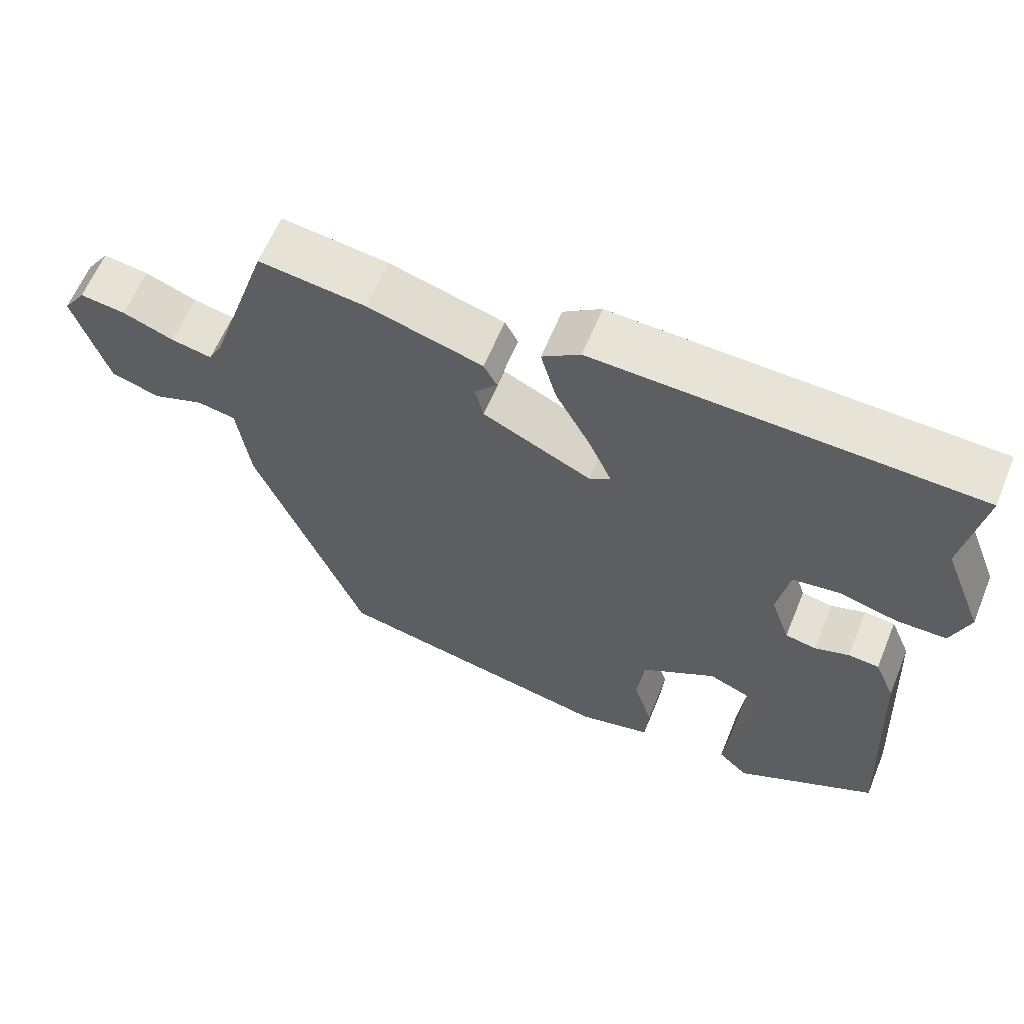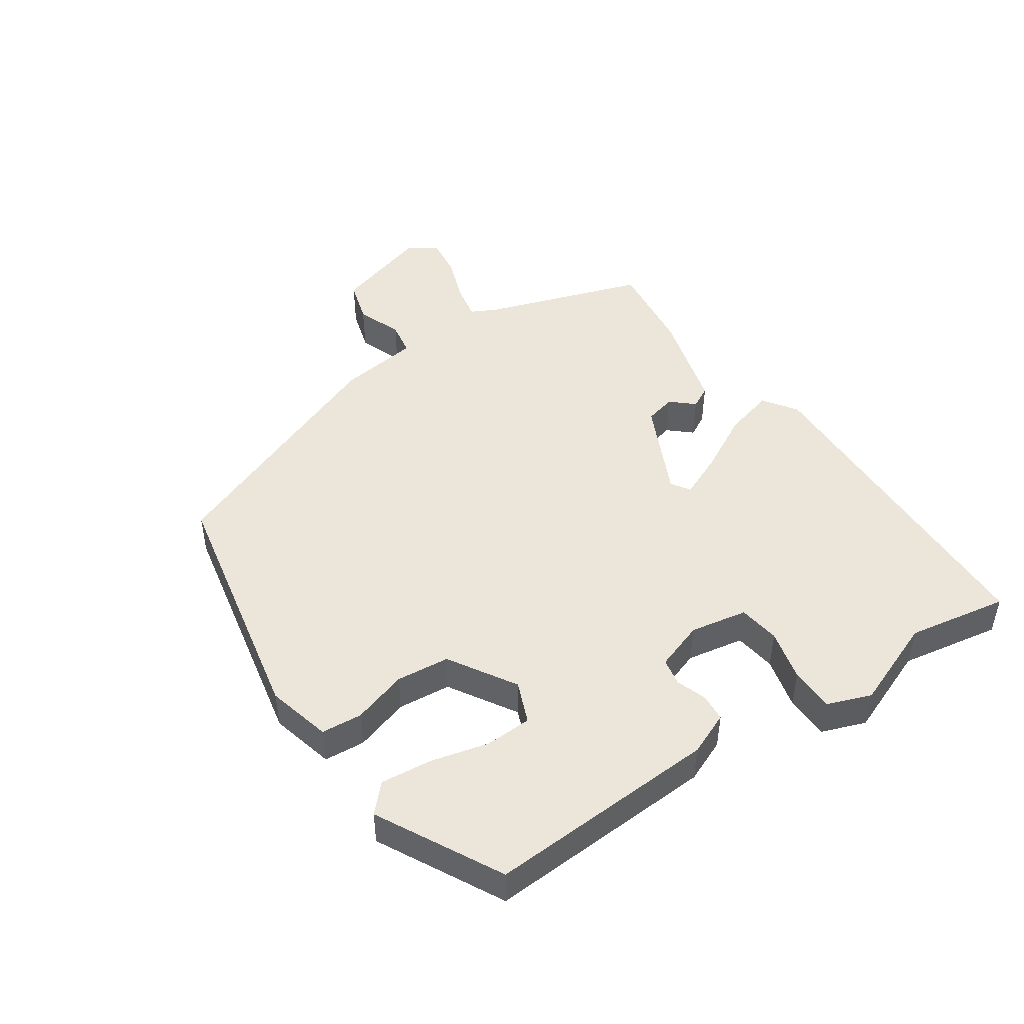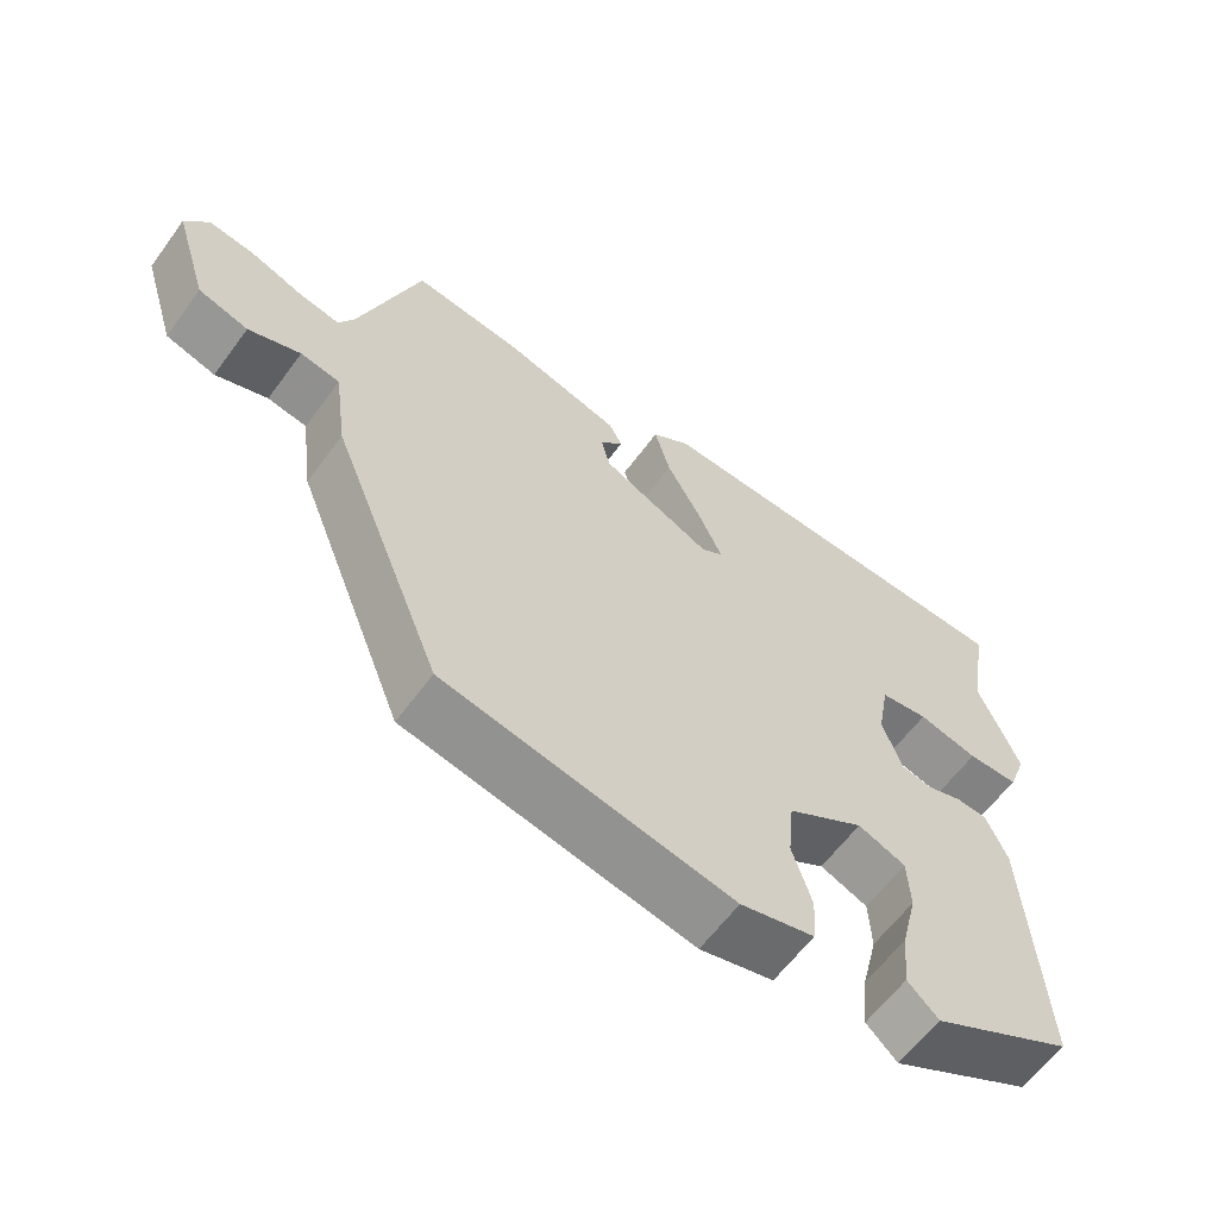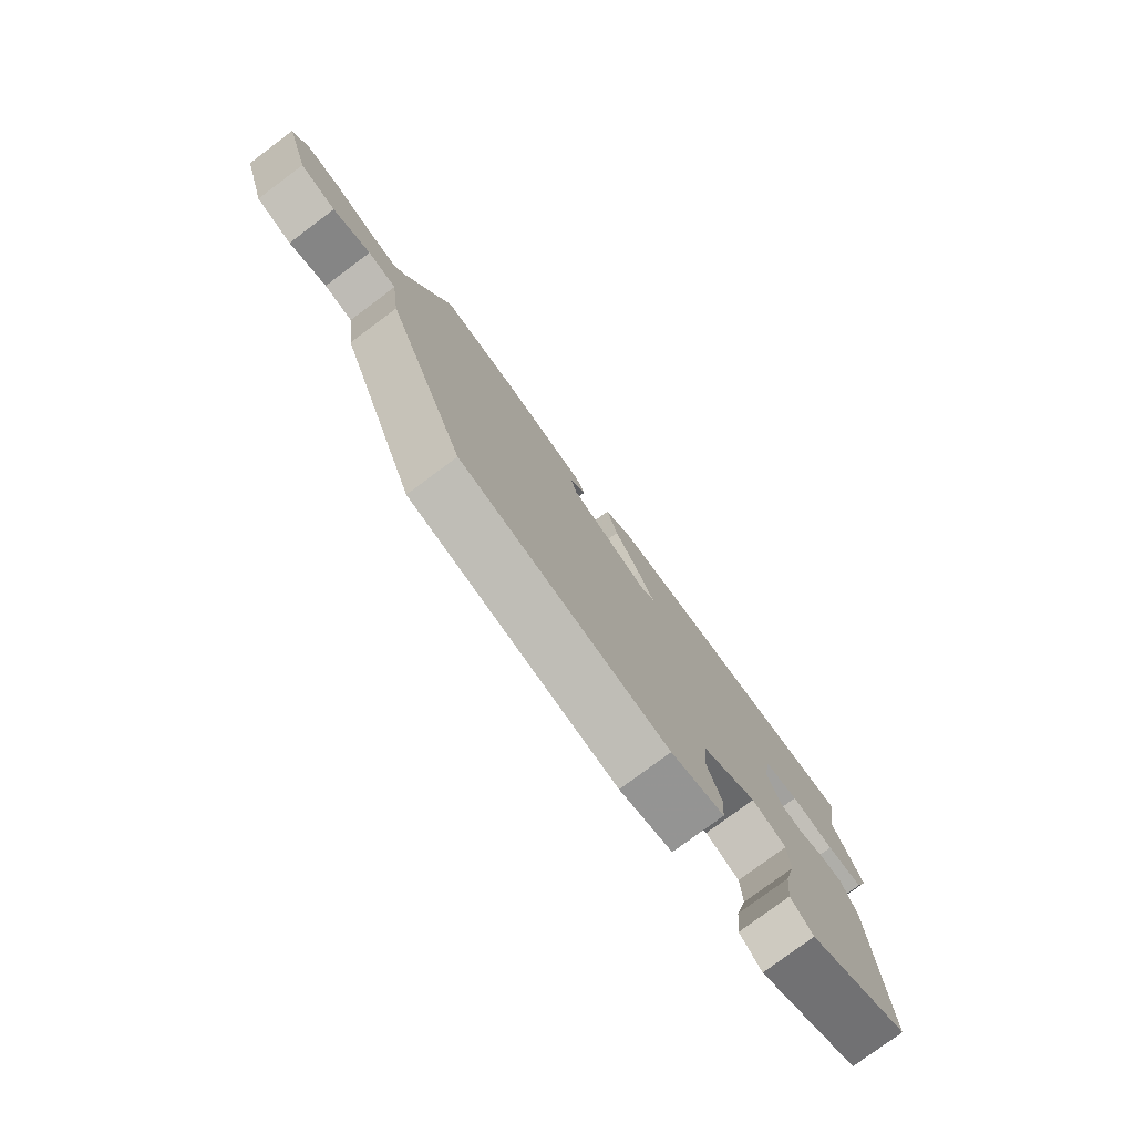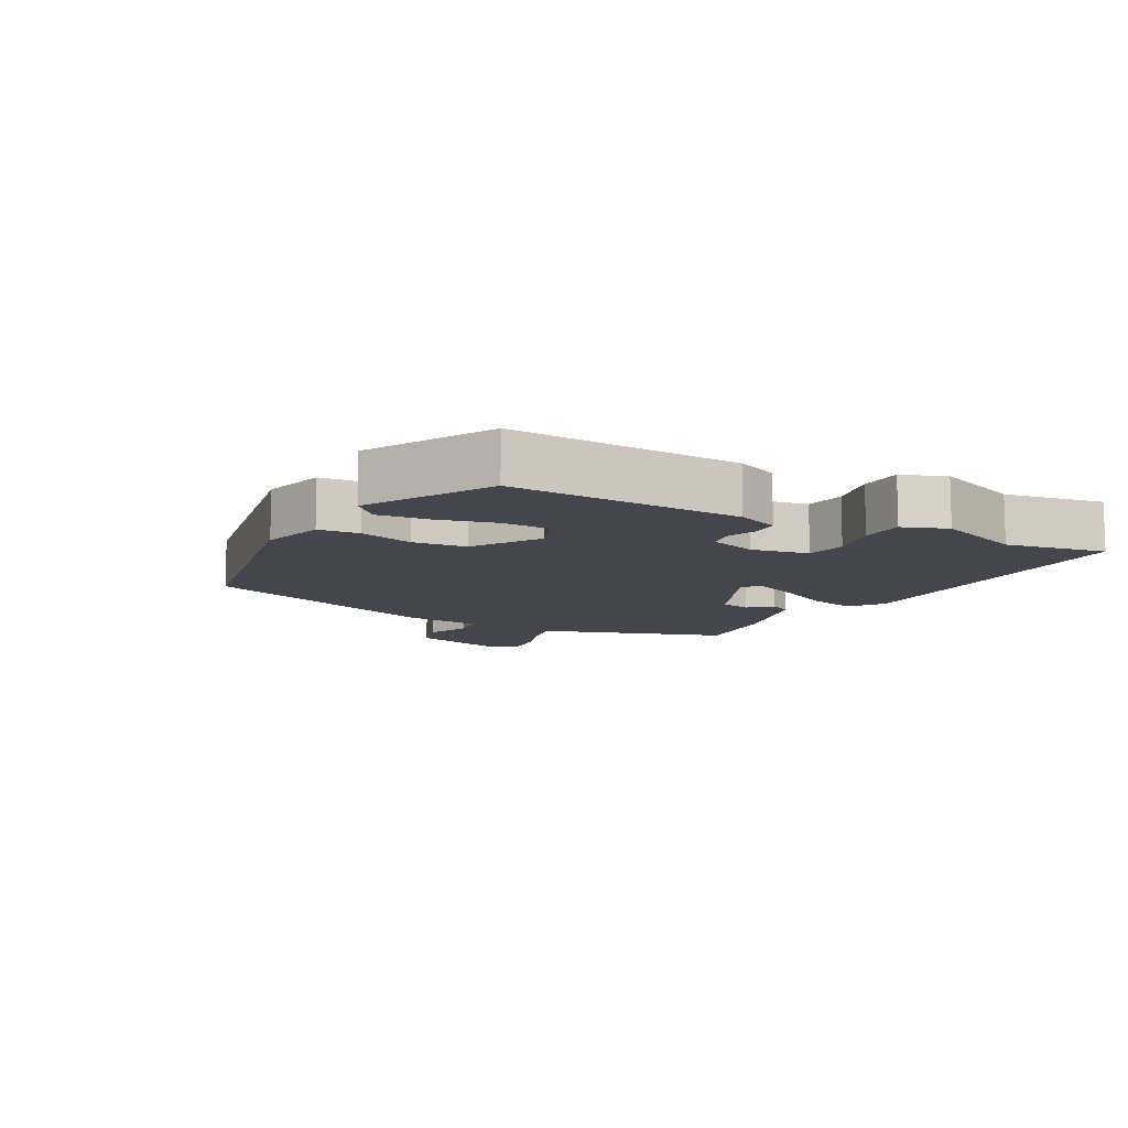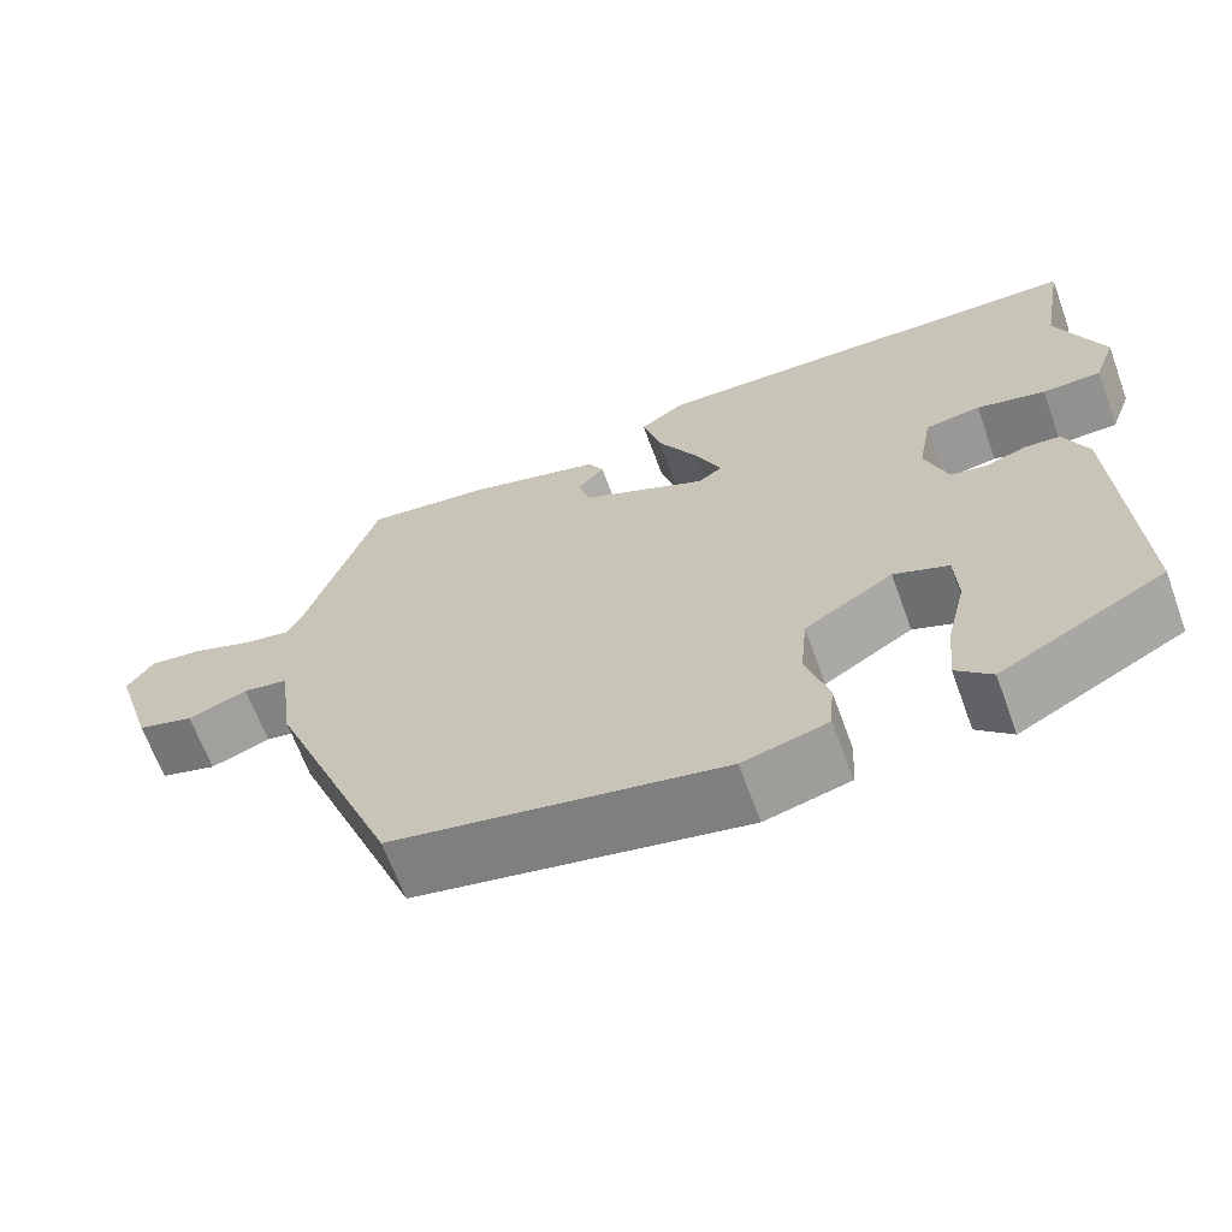
<metadata>
{"format":"obj","ext":"obj","renderer":"f3d","projection":"perspective","resolution":1024,"background":"white","views":[{"elev":61.7,"azim":-157.7,"up":"+Z"},{"elev":47.1,"azim":-124.1,"up":"+Y"},{"elev":-61.3,"azim":143.8,"up":"+Z"},{"elev":-78.1,"azim":126.7,"up":"+Z"},{"elev":-10.1,"azim":-118.9,"up":"+Y"},{"elev":-65.5,"azim":-159.9,"up":"+Z"}]}
</metadata>
<code>
v 0.445 0.07 0.494
v 0.527 0.07 0.247
v 0.547 0.07 0.208
v 0.603 0.07 0.219
v 0.673 0.07 0.245
v 0.735 0.07 0.253
v 0.766 0.07 0.208
v 0.72 0.07 0.06
v 0.653 0.07 0.04
v 0.583 0.07 0.066
v 0.53 0.07 0.057
v 0.513 0.07 -0.069
v 0.363 0.07 -0.446
v -0.023 0.07 -0.523
v -0.122 0.07 -0.498
v -0.127 0.07 -0.435
v -0.101 0.07 -0.351
v -0.109 0.07 -0.269
v -0.212 0.07 -0.206
v -0.276 0.07 -0.232
v -0.279 0.07 -0.304
v -0.257 0.07 -0.393
v -0.249 0.07 -0.472
v -0.29 0.07 -0.511
v -0.481 0.07 -0.41
v -0.462 0.07 -0.054
v -0.434 0.07 0.012
v -0.392 0.07 0.015
v -0.345 0.07 -0.001
v -0.303 0.07 0.007
v -0.277 0.07 0.082
v -0.293 0.07 0.17
v -0.357 0.07 0.179
v -0.437 0.07 0.159
v -0.505 0.07 0.16
v -0.53 0.07 0.228
v -0.476 0.07 0.365
v -0.503 0.07 0.52
v 0.014 0.07 0.536
v 0.066 0.07 0.5
v 0.045 0.07 0.423
v -0.003 0.07 0.334
v -0.034 0.07 0.264
v -0.005 0.07 0.245
v 0.143 0.07 0.315
v 0.155 0.07 0.363
v 0.124 0.07 0.398
v 0.142 0.07 0.432
v 0.299 0.07 0.476
v 0.445 0 0.494
v 0.527 0 0.247
v 0.547 0 0.208
v 0.603 0 0.219
v 0.673 0 0.245
v 0.735 0 0.253
v 0.766 0 0.208
v 0.72 0 0.06
v 0.653 0 0.04
v 0.583 0 0.066
v 0.53 0 0.057
v 0.513 0 -0.069
v 0.363 0 -0.446
v -0.023 0 -0.523
v -0.122 0 -0.498
v -0.127 0 -0.435
v -0.101 0 -0.351
v -0.109 0 -0.269
v -0.212 0 -0.206
v -0.276 0 -0.232
v -0.279 0 -0.304
v -0.257 0 -0.393
v -0.249 0 -0.472
v -0.29 0 -0.511
v -0.481 0 -0.41
v -0.462 0 -0.054
v -0.434 0 0.012
v -0.392 0 0.015
v -0.345 0 -0.001
v -0.303 0 0.007
v -0.277 0 0.082
v -0.293 0 0.17
v -0.357 0 0.179
v -0.437 0 0.159
v -0.505 0 0.16
v -0.53 0 0.228
v -0.476 0 0.365
v -0.503 0 0.52
v 0.014 0 0.536
v 0.066 0 0.5
v 0.045 0 0.423
v -0.003 0 0.334
v -0.034 0 0.264
v -0.005 0 0.245
v 0.143 0 0.315
v 0.155 0 0.363
v 0.124 0 0.398
v 0.142 0 0.432
v 0.299 0 0.476
f 49 1 2
f 48 49 2
f 47 48 2
f 46 47 2
f 45 46 2 3
f 44 45 3
f 40 41 42
f 39 40 42
f 38 39 42
f 37 38 42
f 37 42 43
f 36 37 43
f 35 36 43
f 34 35 43
f 33 34 43
f 32 33 43 44
f 27 28 29
f 26 27 29
f 25 26 29
f 24 25 29
f 23 24 29
f 21 22 23
f 21 23 29
f 20 21 29 30
f 15 16 17
f 14 15 17
f 13 14 17
f 12 13 17
f 11 12 17
f 11 17 18
f 8 9 10
f 7 8 10
f 6 7 10
f 5 6 10
f 4 5 10
f 3 4 10 11
f 11 18 19
f 3 11 19
f 44 3 19
f 32 44 19
f 31 32 19
f 19 20 30 31
f 51 50 98
f 51 98 97
f 51 97 96
f 51 96 95
f 52 51 95 94
f 52 94 93
f 91 90 89
f 91 89 88
f 91 88 87
f 91 87 86
f 92 91 86
f 92 86 85
f 92 85 84
f 92 84 83
f 92 83 82
f 93 92 82 81
f 78 77 76
f 78 76 75
f 78 75 74
f 78 74 73
f 78 73 72
f 72 71 70
f 78 72 70
f 79 78 70 69
f 66 65 64
f 66 64 63
f 66 63 62
f 66 62 61
f 66 61 60
f 67 66 60
f 59 58 57
f 59 57 56
f 59 56 55
f 59 55 54
f 59 54 53
f 60 59 53 52
f 68 67 60
f 68 60 52
f 68 52 93
f 68 93 81
f 68 81 80
f 80 79 69 68
f 1 50 51 2
f 2 51 52 3
f 3 52 53 4
f 4 53 54 5
f 5 54 55 6
f 6 55 56 7
f 7 56 57 8
f 8 57 58 9
f 9 58 59 10
f 10 59 60 11
f 11 60 61 12
f 12 61 62 13
f 13 62 63 14
f 14 63 64 15
f 15 64 65 16
f 16 65 66 17
f 17 66 67 18
f 18 67 68 19
f 19 68 69 20
f 20 69 70 21
f 21 70 71 22
f 22 71 72 23
f 23 72 73 24
f 24 73 74 25
f 25 74 75 26
f 26 75 76 27
f 27 76 77 28
f 28 77 78 29
f 29 78 79 30
f 30 79 80 31
f 31 80 81 32
f 32 81 82 33
f 33 82 83 34
f 34 83 84 35
f 35 84 85 36
f 36 85 86 37
f 37 86 87 38
f 38 87 88 39
f 39 88 89 40
f 40 89 90 41
f 41 90 91 42
f 42 91 92 43
f 43 92 93 44
f 44 93 94 45
f 45 94 95 46
f 46 95 96 47
f 47 96 97 48
f 48 97 98 49
f 49 98 50 1

</code>
